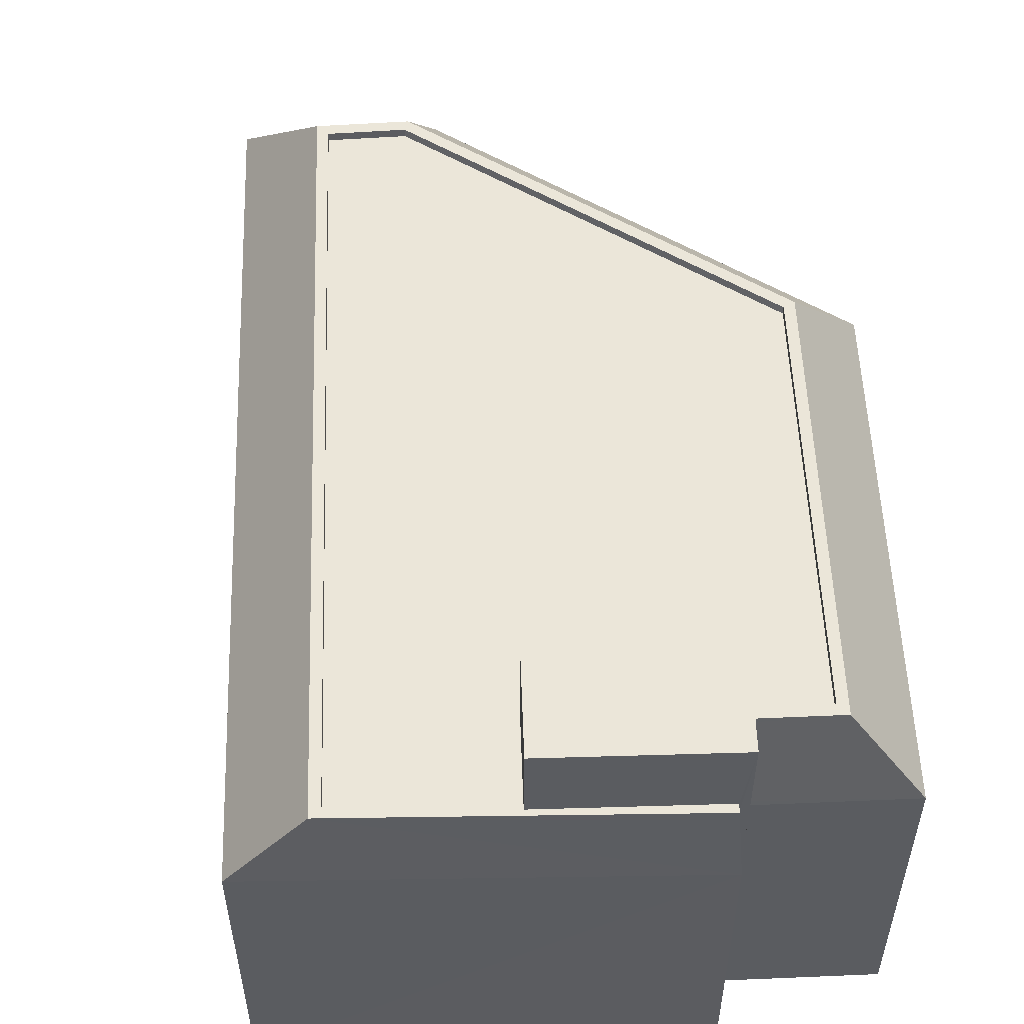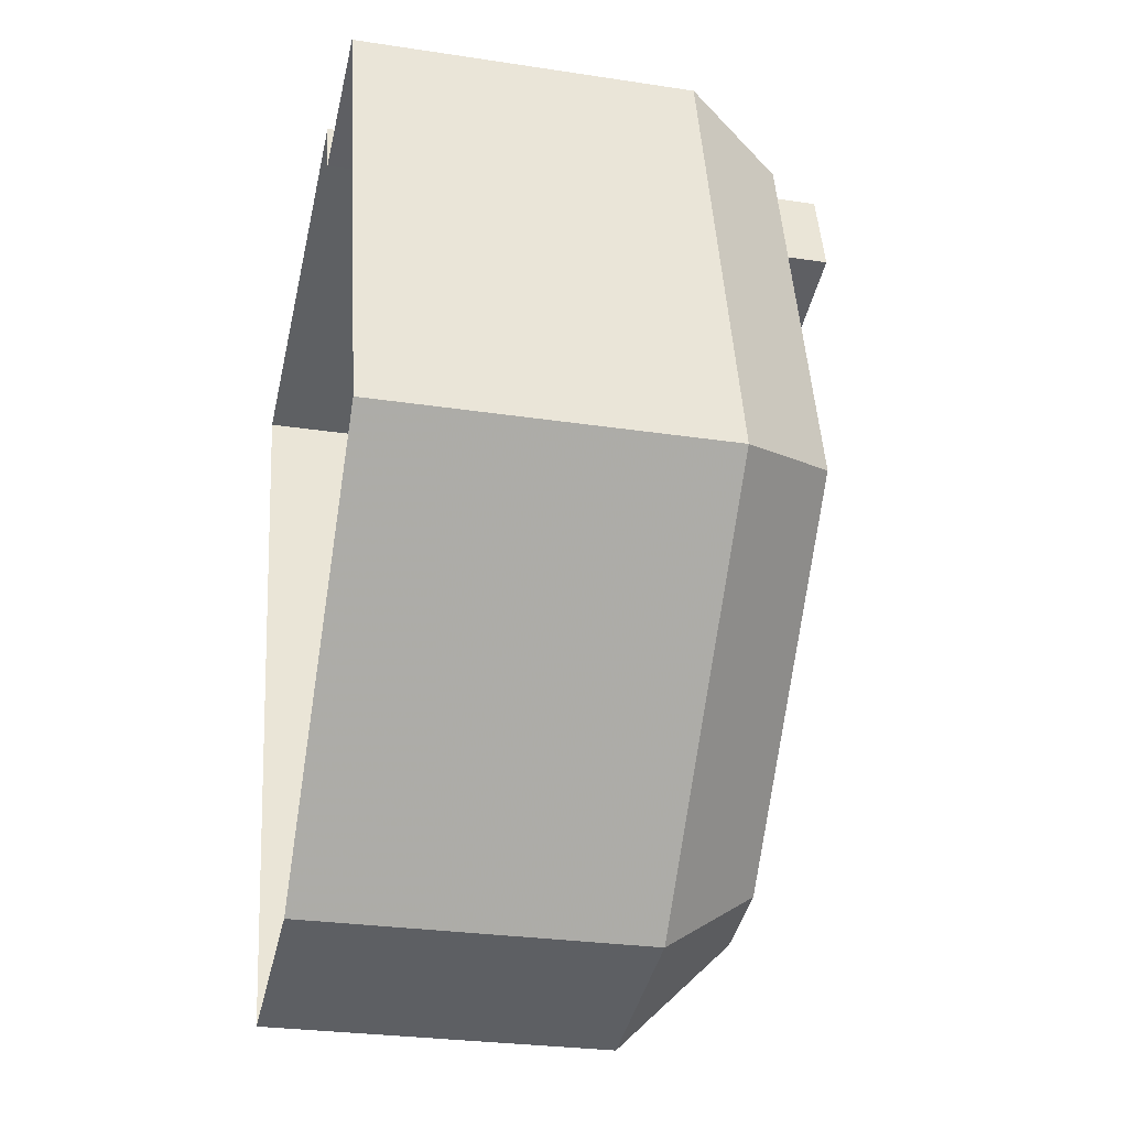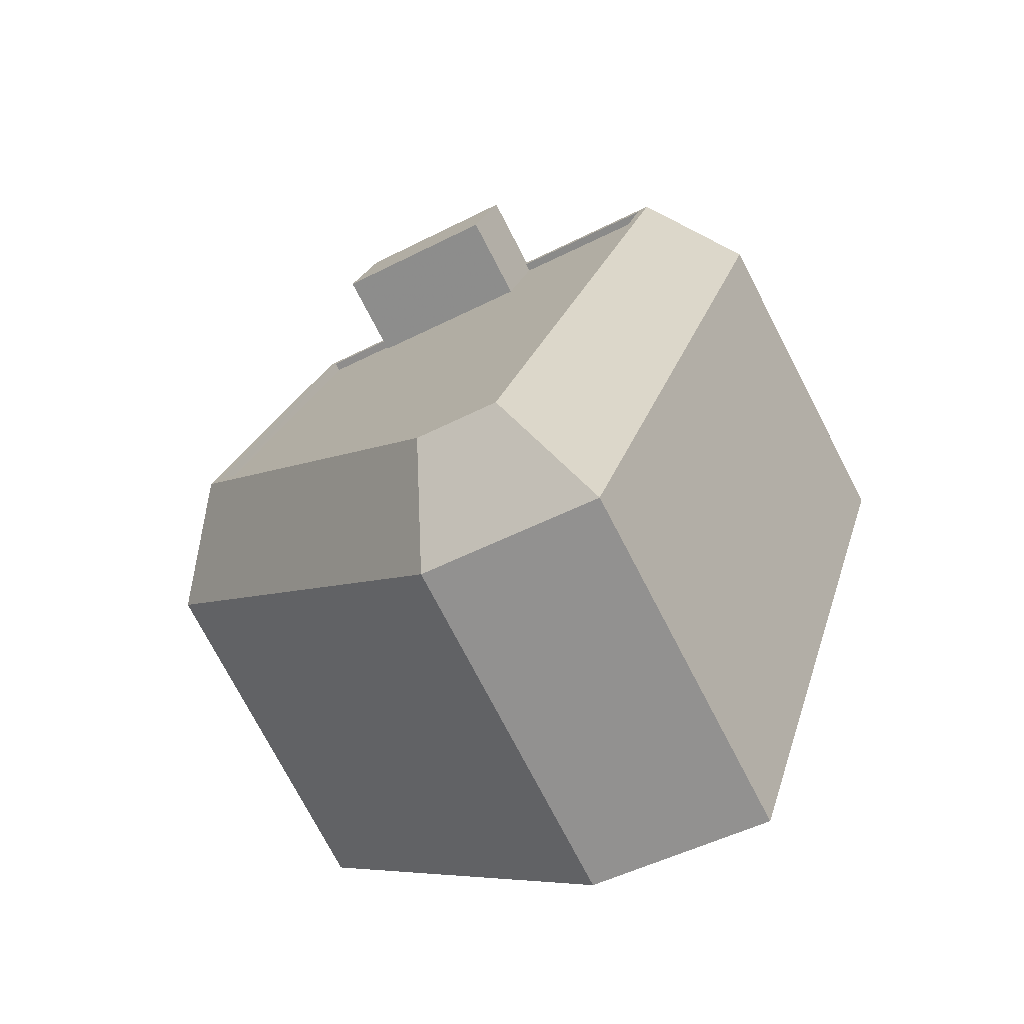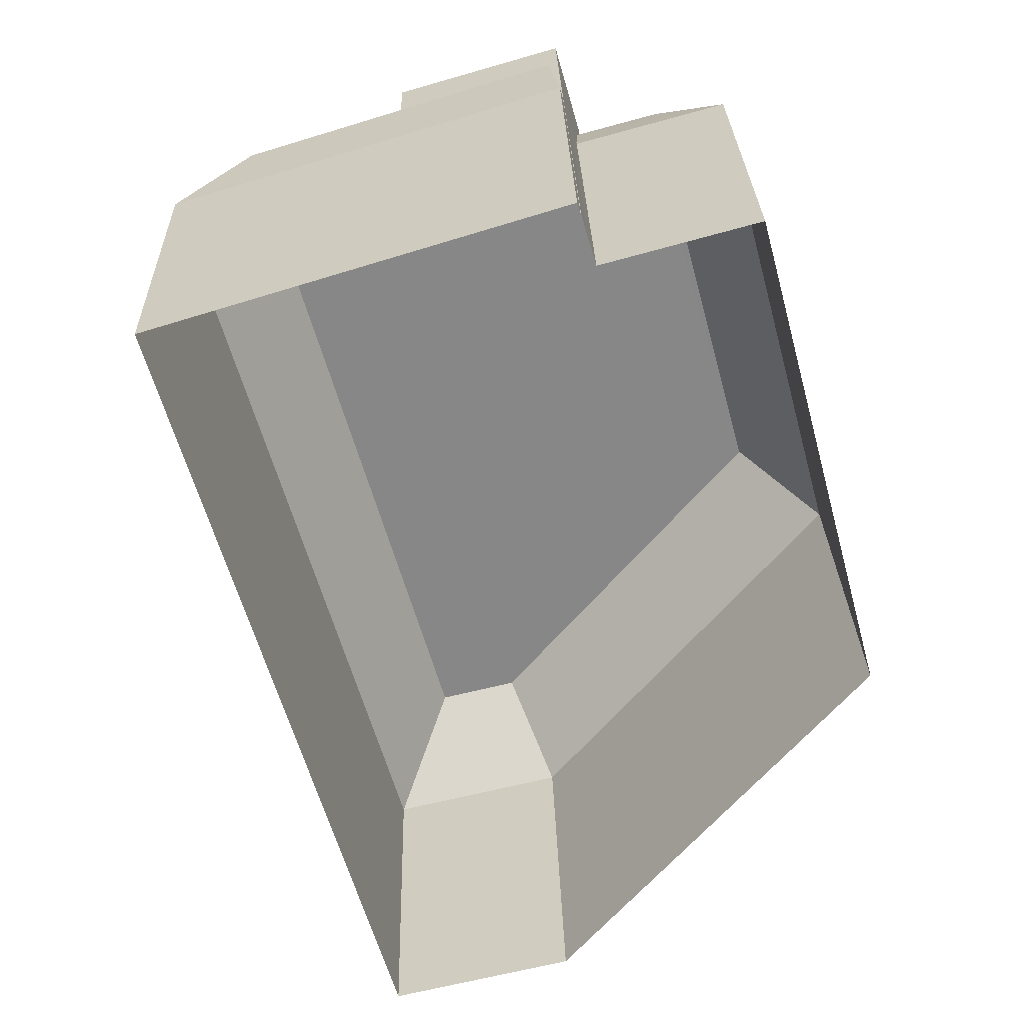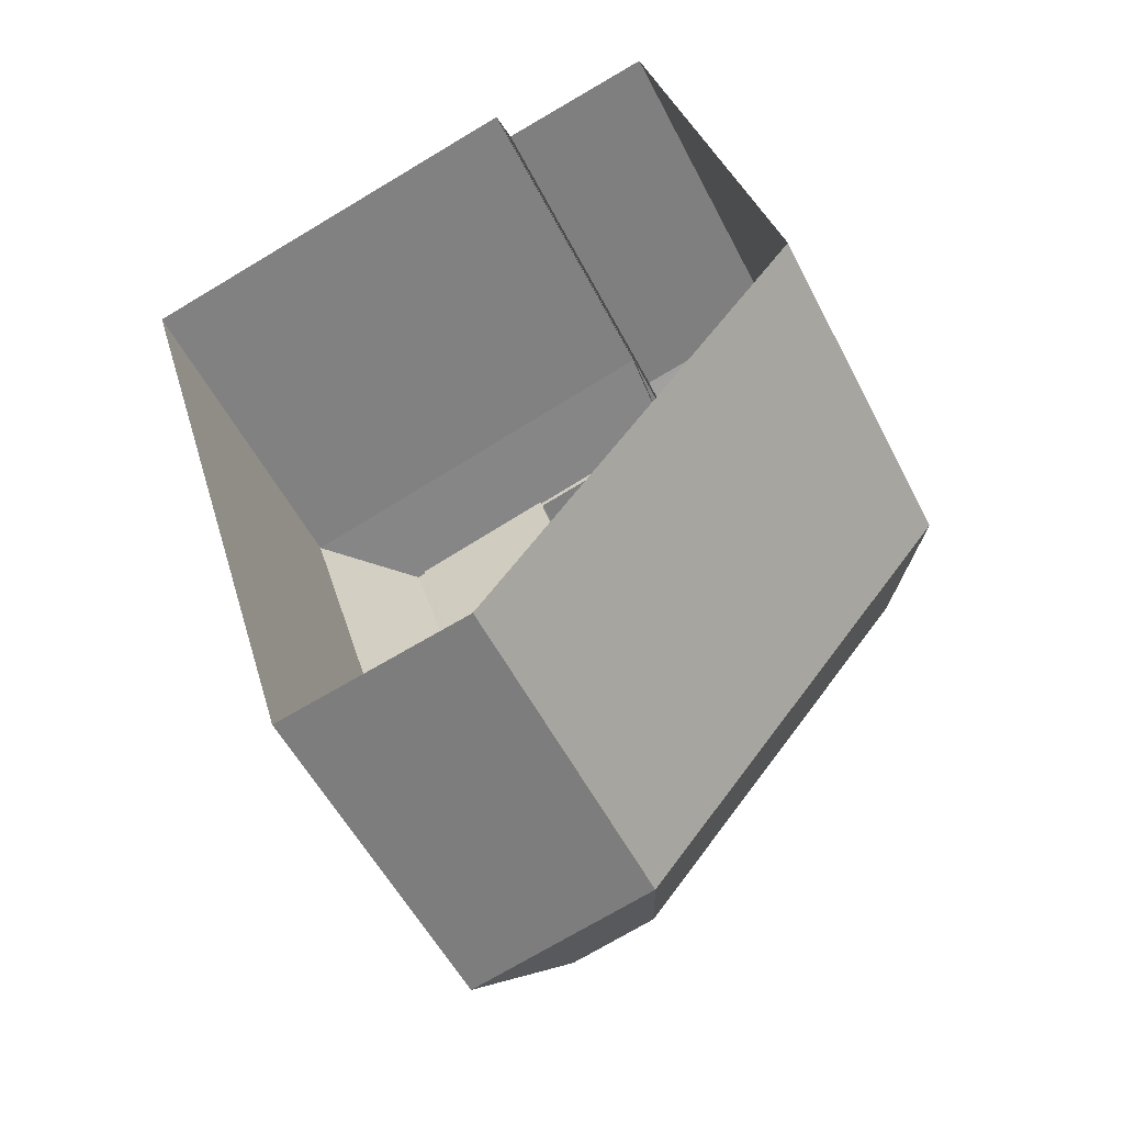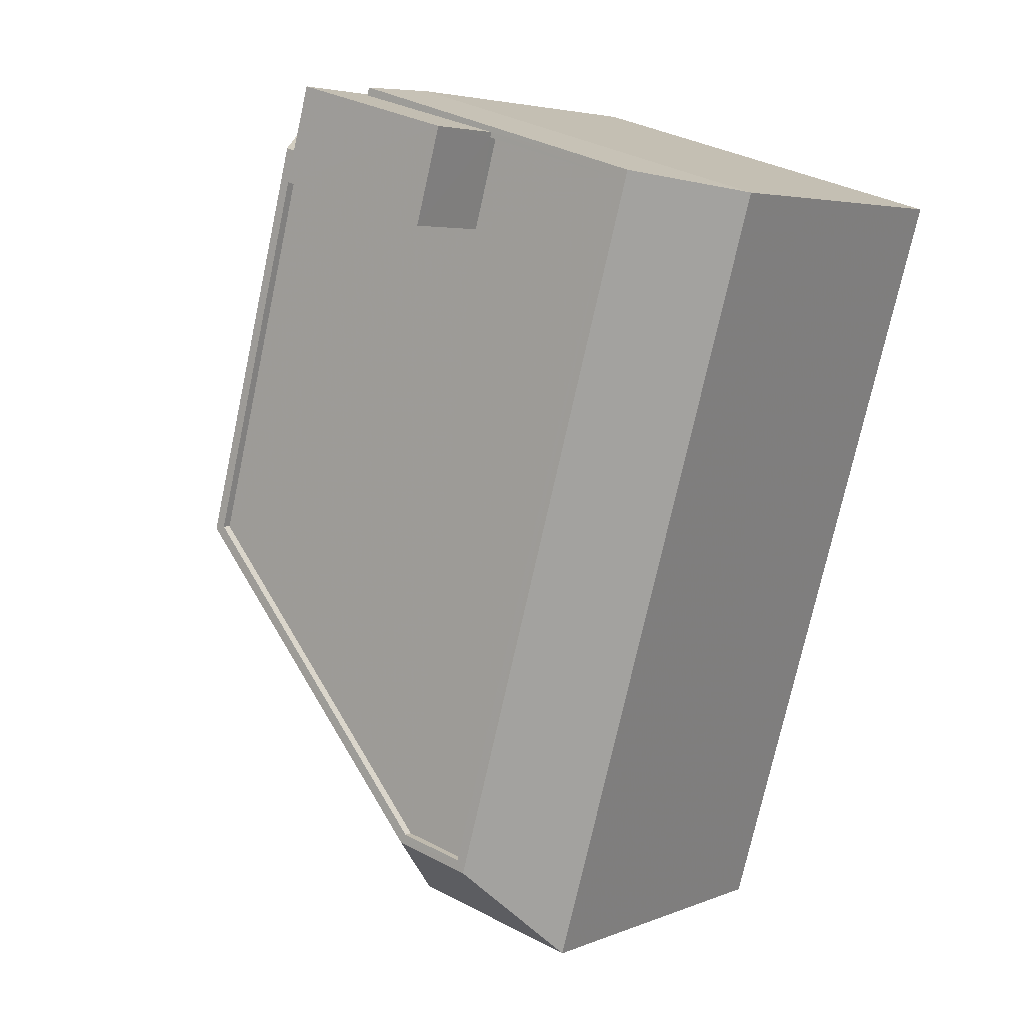
<metadata>
{"format":"obj","ext":"obj","renderer":"f3d","projection":"perspective","resolution":1024,"background":"white","views":[{"elev":55.5,"azim":162.2,"up":"+Z"},{"elev":-27.4,"azim":-103.2,"up":"+Y"},{"elev":-75.2,"azim":27.5,"up":"+Y"},{"elev":27.8,"azim":178.5,"up":"+Y"},{"elev":-52.7,"azim":-153.7,"up":"+Y"},{"elev":4.4,"azim":37.8,"up":"+Y"}]}
</metadata>
<code>
v -1.213e+04 -3.822e+04 47.77
v -1.213e+04 -3.823e+04 47.77
v -1.213e+04 -3.822e+04 47.77
v -1.213e+04 -3.822e+04 47.77
v -1.214e+04 -3.824e+04 42.52
v -1.213e+04 -3.822e+04 45.42
v -1.213e+04 -3.822e+04 42.52
v -1.214e+04 -3.823e+04 45.42
v -1.213e+04 -3.822e+04 42.68
v -1.213e+04 -3.822e+04 42.52
v -1.213e+04 -3.822e+04 45.29
v -1.213e+04 -3.822e+04 45.42
v -1.212e+04 -3.822e+04 42.52
v -1.213e+04 -3.824e+04 45.42
v -1.212e+04 -3.825e+04 42.52
v -1.212e+04 -3.822e+04 45.42
v -1.213e+04 -3.824e+04 45.42
v -1.213e+04 -3.825e+04 42.52
v -1.213e+04 -3.823e+04 45.17
v -1.212e+04 -3.822e+04 45.17
v -1.213e+04 -3.822e+04 45.17
v -1.213e+04 -3.824e+04 45.17
v -1.213e+04 -3.824e+04 45.17
v -1.213e+04 -3.822e+04 45.17
v -1.213e+04 -3.822e+04 45.17
v -1.213e+04 -3.822e+04 45.17
v -1.214e+04 -3.823e+04 45.17
v -1.212e+04 -3.822e+04 45.42
v -1.213e+04 -3.822e+04 45.42
v -1.213e+04 -3.822e+04 45.42
v -1.213e+04 -3.824e+04 45.42
v -1.214e+04 -3.823e+04 45.42
v -1.213e+04 -3.822e+04 45.42
v -1.213e+04 -3.822e+04 45.42
v -1.213e+04 -3.822e+04 45.42
v -1.213e+04 -3.822e+04 45.42
v -1.213e+04 -3.824e+04 45.42
v -1.213e+04 -3.822e+04 32.58
v -1.213e+04 -3.822e+04 42.52
v -1.213e+04 -3.822e+04 32.58
v -1.213e+04 -3.822e+04 42.66
v -1.213e+04 -3.822e+04 32.58
v -1.213e+04 -3.822e+04 42.52
v -1.213e+04 -3.822e+04 45.03
v -1.213e+04 -3.822e+04 32.58
v -1.213e+04 -3.822e+04 42.52
v -1.213e+04 -3.822e+04 32.58
v -1.212e+04 -3.822e+04 32.58
v -1.212e+04 -3.825e+04 32.58
v -1.213e+04 -3.825e+04 32.58
v -1.214e+04 -3.824e+04 32.58
v -1.213e+04 -3.822e+04 32.58
f 38 39 40
f 25 1 35
f 26 25 35
f 41 9 11
f 40 39 4
f 12 1 4
f 39 41 11
f 35 1 12
f 11 12 4
f 39 11 4
f 34 3 29
f 3 34 4
f 42 40 43
f 40 4 43
f 43 4 44
f 4 34 44
f 36 2 19
f 19 21 36
f 3 2 36
f 29 3 36
f 25 19 2
f 1 25 2
f 39 45 10
f 39 38 45
f 42 46 47
f 42 43 46
f 46 48 47
f 46 13 48
f 13 49 48
f 13 15 49
f 15 50 49
f 15 18 50
f 5 51 50
f 18 5 50
f 7 52 51
f 5 7 51
f 10 45 52
f 7 10 52
f 44 30 46
f 43 44 46
f 39 10 41
f 44 34 30
f 9 41 10
f 46 16 13
f 30 16 46
f 33 27 24
f 33 32 27
f 35 33 24
f 26 35 24
f 21 20 28
f 36 21 28
f 28 20 22
f 31 28 22
f 31 22 23
f 37 31 23
f 32 23 27
f 32 37 23
f 1 2 3
f 4 1 3
f 5 6 7
f 8 6 5
f 9 10 7
f 11 9 7
f 11 7 6
f 12 11 6
f 13 14 15
f 16 14 13
f 14 17 15
f 15 17 18
f 18 8 5
f 17 8 18
f 19 20 21
f 20 19 22
f 22 19 23
f 24 25 26
f 27 25 24
f 23 19 27
f 19 25 27
f 14 16 28
f 29 16 30
f 17 14 31
f 8 17 32
f 33 6 8
f 29 30 34
f 12 6 33
f 12 33 35
f 36 28 29
f 33 8 32
f 32 17 37
f 31 14 28
f 17 31 37
f 28 16 29

</code>
